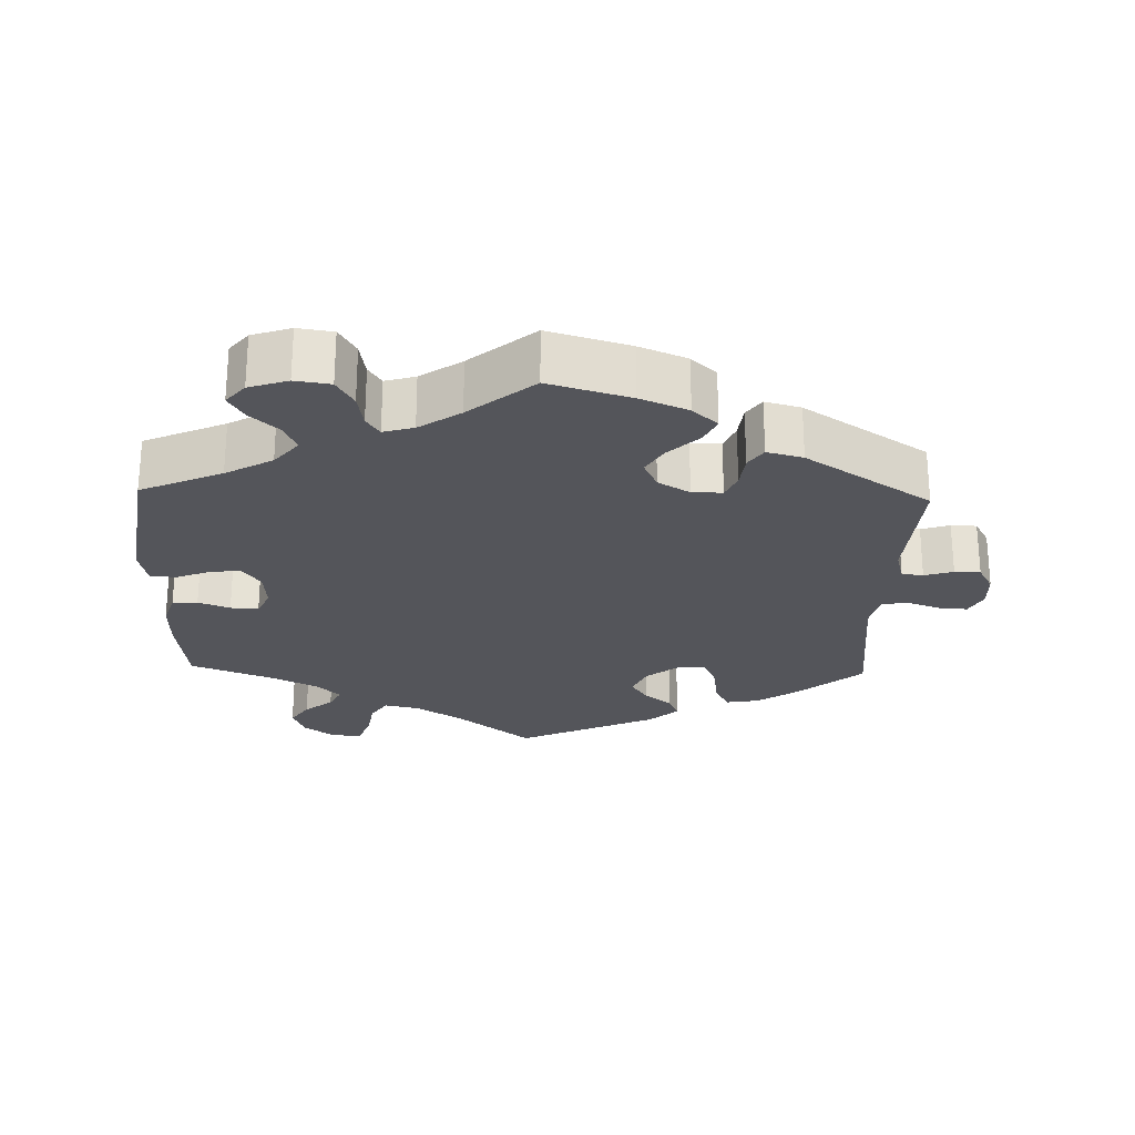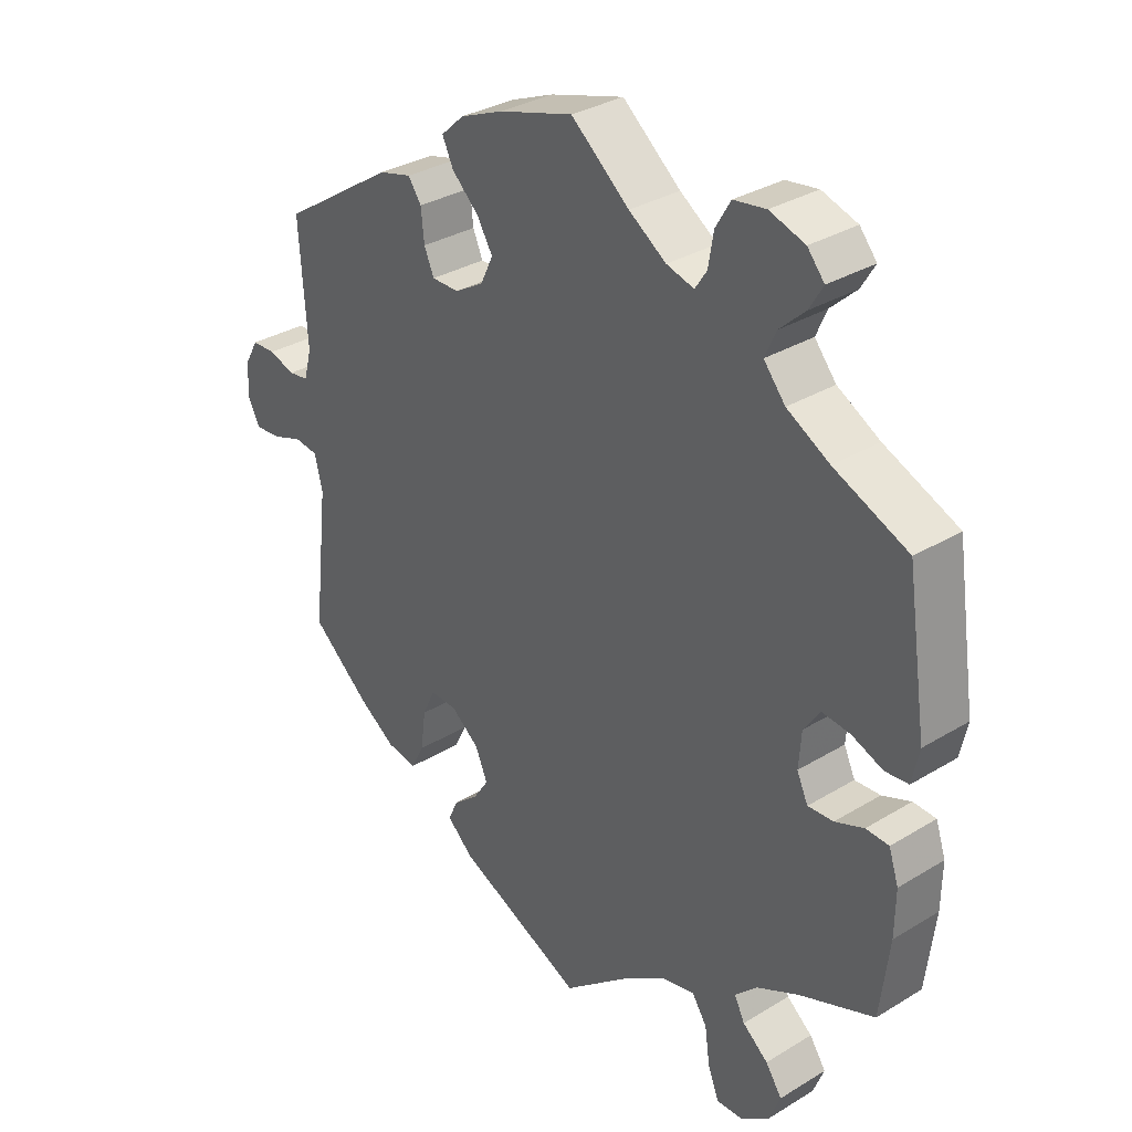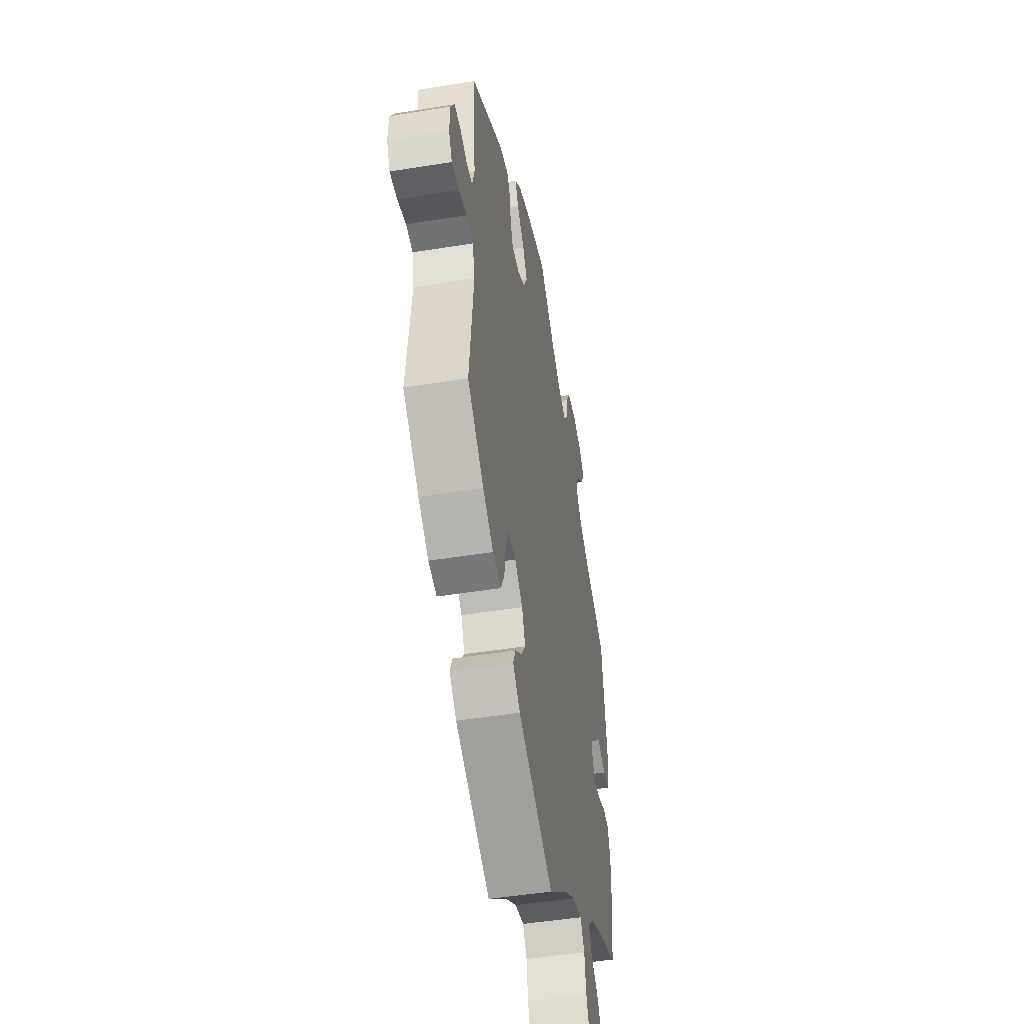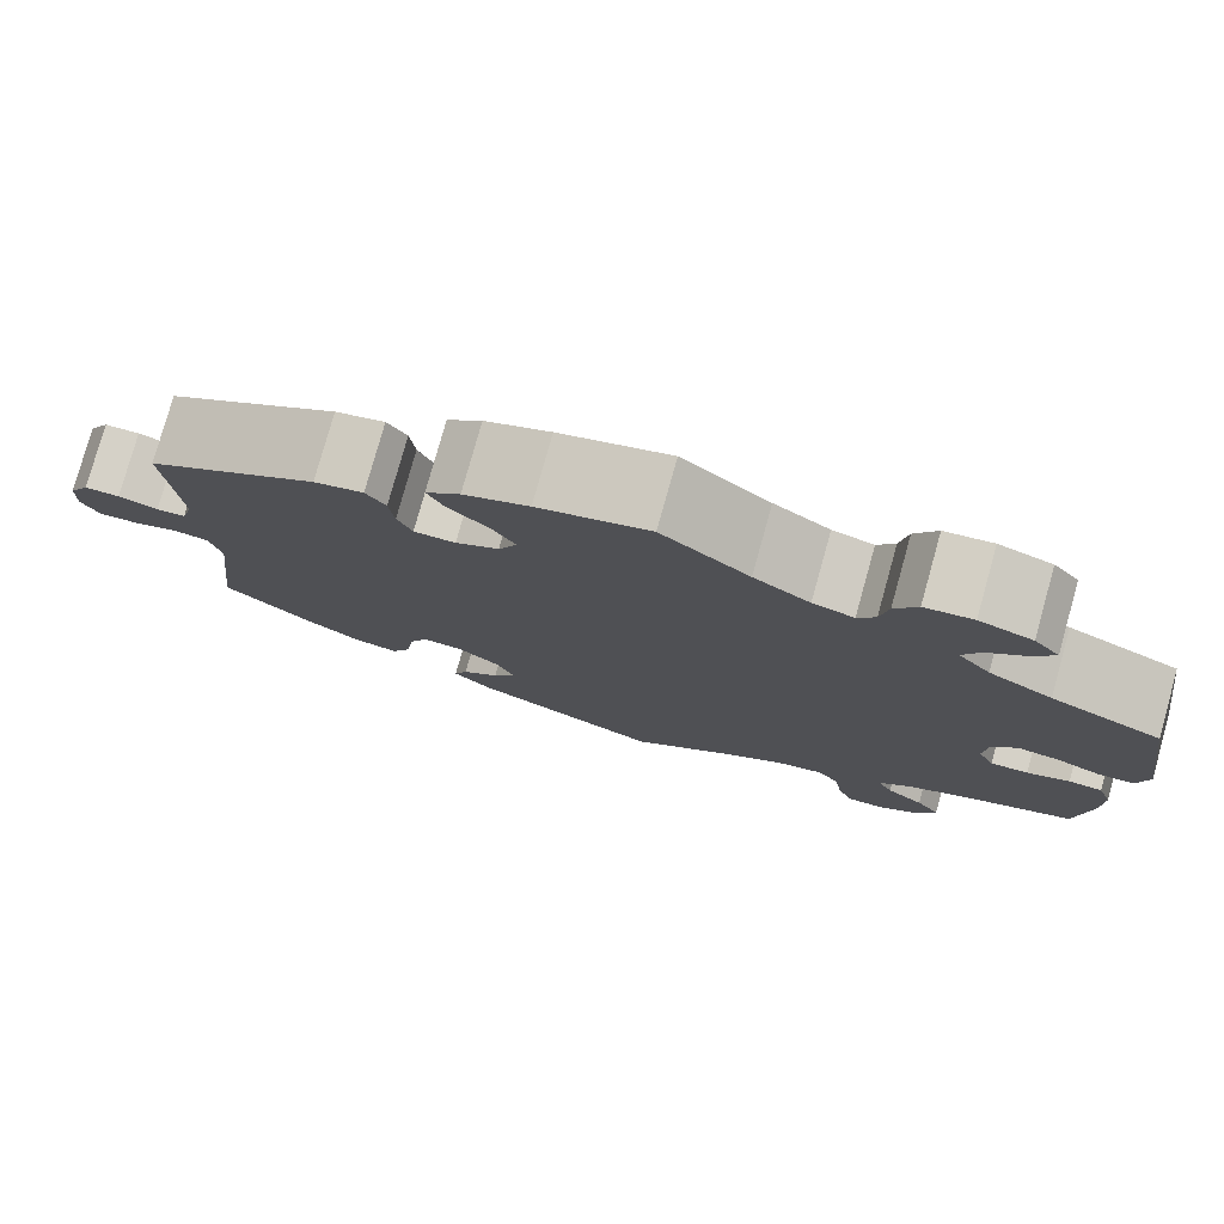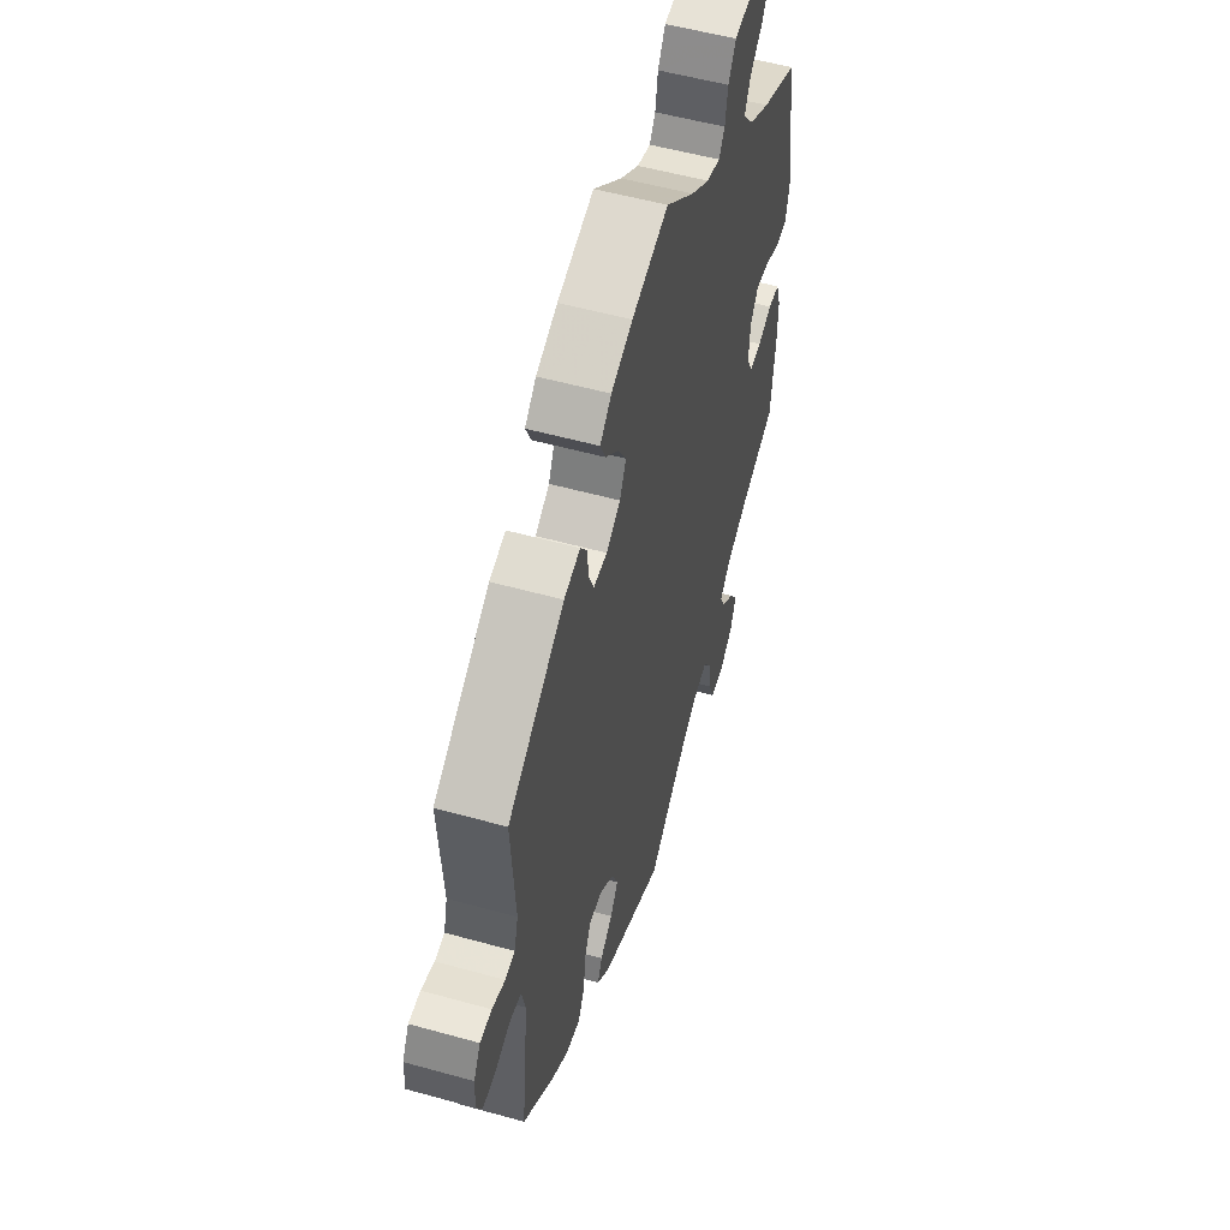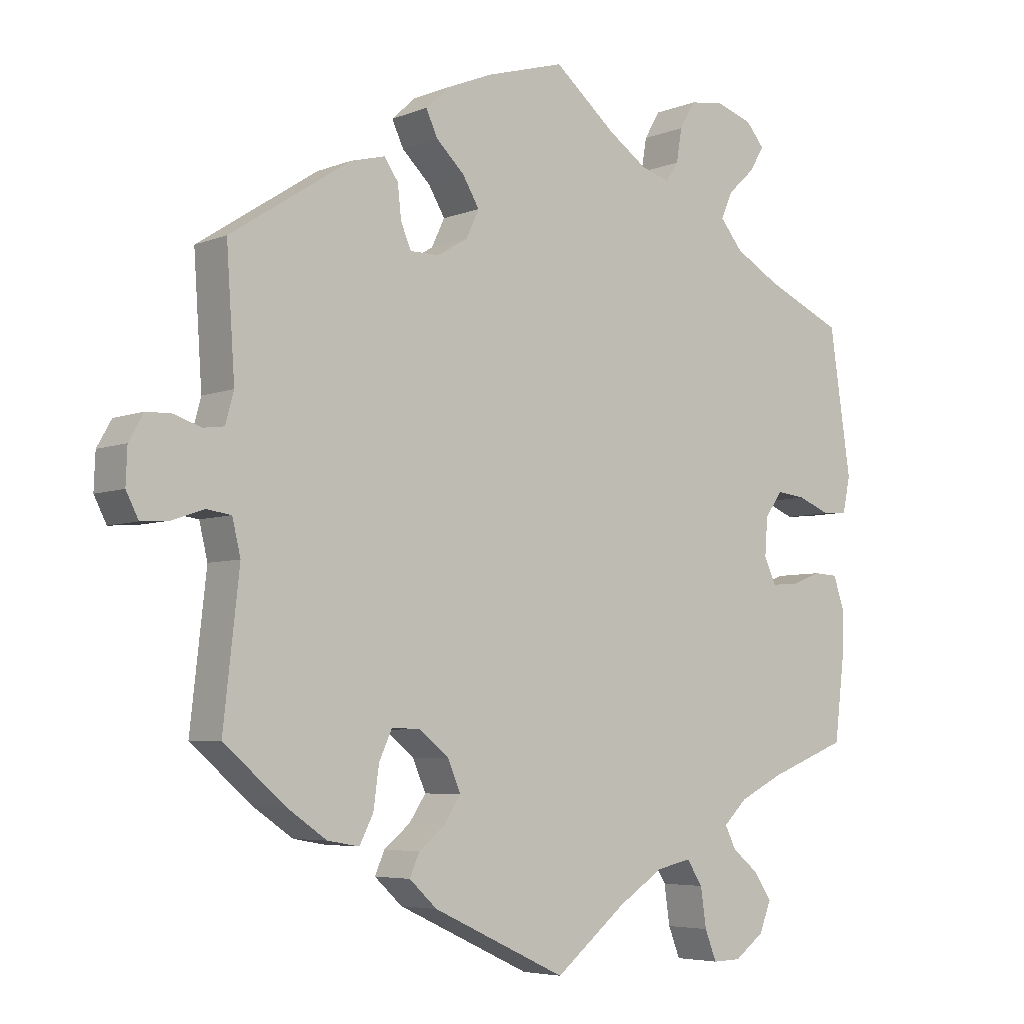
<metadata>
{"format":"obj","ext":"obj","renderer":"f3d","projection":"perspective","resolution":1024,"background":"white","views":[{"elev":-24.9,"azim":-1.8,"up":"+Y"},{"elev":32.2,"azim":-130.4,"up":"+Z"},{"elev":-47.9,"azim":100.3,"up":"+Z"},{"elev":78.5,"azim":-164.4,"up":"+Z"},{"elev":54.0,"azim":106.5,"up":"+Z"},{"elev":-5.3,"azim":140.7,"up":"+Z"}]}
</metadata>
<code>
v -0.514 0.07 -0.173
v -0.515 0.07 -0.104
v -0.5 0.07 -0.059
v -0.465 0.07 -0.057
v -0.421 0.07 -0.074
v -0.382 0.07 -0.076
v -0.365 0.07 -0.039
v -0.369 0.07 0.015
v -0.394 0.07 0.051
v -0.437 0.07 0.046
v -0.484 0.07 0.027
v -0.52 0.07 0.03
v -0.531 0.07 0.081
v -0.5 0.07 0.289
v -0.387 0.07 0.339
v -0.322 0.07 0.376
v -0.289 0.07 0.416
v -0.306 0.07 0.454
v -0.345 0.07 0.49
v -0.366 0.07 0.525
v -0.34 0.07 0.556
v -0.286 0.07 0.574
v -0.237 0.07 0.567
v -0.214 0.07 0.528
v -0.206 0.07 0.48
v -0.188 0.07 0.453
v -0.146 0.07 0.465
v -0.089 0.07 0.504
v 0 0.07 0.578
v 0.113 0.07 0.545
v 0.179 0.07 0.518
v 0.214 0.07 0.486
v 0.197 0.07 0.45
v 0.156 0.07 0.411
v 0.132 0.07 0.371
v 0.151 0.07 0.331
v 0.195 0.07 0.305
v 0.237 0.07 0.305
v 0.252 0.07 0.34
v 0.257 0.07 0.387
v 0.277 0.07 0.416
v 0.327 0.07 0.403
v 0.501 0.07 0.29
v 0.489 0.07 0.113
v 0.501 0.07 0.069
v 0.531 0.07 0.065
v 0.571 0.07 0.078
v 0.607 0.07 0.077
v 0.628 0.07 0.04
v 0.63 0.07 -0.011
v 0.612 0.07 -0.046
v 0.572 0.07 -0.043
v 0.526 0.07 -0.027
v 0.49 0.07 -0.032
v 0.478 0.07 -0.082
v 0.501 0.07 -0.288
v 0.412 0.07 -0.364
v 0.355 0.07 -0.403
v 0.309 0.07 -0.411
v 0.289 0.07 -0.372
v 0.281 0.07 -0.313
v 0.262 0.07 -0.272
v 0.221 0.07 -0.274
v 0.178 0.07 -0.308
v 0.159 0.07 -0.352
v 0.183 0.07 -0.388
v 0.221 0.07 -0.419
v 0.235 0.07 -0.451
v 0.195 0.07 -0.488
v 0.001 0.07 -0.578
v -0.102 0.07 -0.495
v -0.168 0.07 -0.452
v -0.218 0.07 -0.441
v -0.241 0.07 -0.476
v -0.249 0.07 -0.532
v -0.266 0.07 -0.575
v -0.307 0.07 -0.574
v -0.35 0.07 -0.542
v -0.367 0.07 -0.499
v -0.342 0.07 -0.462
v -0.303 0.07 -0.43
v -0.287 0.07 -0.398
v -0.321 0.07 -0.365
v -0.386 0.07 -0.333
v -0.5 0.07 -0.289
v -0.514 0 -0.173
v -0.515 0 -0.104
v -0.5 0 -0.059
v -0.465 0 -0.057
v -0.421 0 -0.074
v -0.382 0 -0.076
v -0.365 0 -0.039
v -0.369 0 0.015
v -0.394 0 0.051
v -0.437 0 0.046
v -0.484 0 0.027
v -0.52 0 0.03
v -0.531 0 0.081
v -0.5 0 0.289
v -0.387 0 0.339
v -0.322 0 0.376
v -0.289 0 0.416
v -0.306 0 0.454
v -0.345 0 0.49
v -0.366 0 0.525
v -0.34 0 0.556
v -0.286 0 0.574
v -0.237 0 0.567
v -0.214 0 0.528
v -0.206 0 0.48
v -0.188 0 0.453
v -0.146 0 0.465
v -0.089 0 0.504
v 0 0 0.578
v 0.113 0 0.545
v 0.179 0 0.518
v 0.214 0 0.486
v 0.197 0 0.45
v 0.156 0 0.411
v 0.132 0 0.371
v 0.151 0 0.331
v 0.195 0 0.305
v 0.237 0 0.305
v 0.252 0 0.34
v 0.257 0 0.387
v 0.277 0 0.416
v 0.327 0 0.403
v 0.501 0 0.29
v 0.489 0 0.113
v 0.501 0 0.069
v 0.531 0 0.065
v 0.571 0 0.078
v 0.607 0 0.077
v 0.628 0 0.04
v 0.63 0 -0.011
v 0.612 0 -0.046
v 0.572 0 -0.043
v 0.526 0 -0.027
v 0.49 0 -0.032
v 0.478 0 -0.082
v 0.501 0 -0.288
v 0.412 0 -0.364
v 0.355 0 -0.403
v 0.309 0 -0.411
v 0.289 0 -0.372
v 0.281 0 -0.313
v 0.262 0 -0.272
v 0.221 0 -0.274
v 0.178 0 -0.308
v 0.159 0 -0.352
v 0.183 0 -0.388
v 0.221 0 -0.419
v 0.235 0 -0.451
v 0.195 0 -0.488
v 0.001 0 -0.578
v -0.102 0 -0.495
v -0.168 0 -0.452
v -0.218 0 -0.441
v -0.241 0 -0.476
v -0.249 0 -0.532
v -0.266 0 -0.575
v -0.307 0 -0.574
v -0.35 0 -0.542
v -0.367 0 -0.499
v -0.342 0 -0.462
v -0.303 0 -0.43
v -0.287 0 -0.398
v -0.321 0 -0.365
v -0.386 0 -0.333
v -0.5 0 -0.289
f 84 85 1 2
f 83 84 2 3
f 82 83 3 4
f 78 79 80 81
f 78 81 82
f 77 78 82
f 74 75 76 77
f 73 74 77 82
f 72 73 82 4
f 68 69 70 71
f 66 67 68 71
f 65 66 71 72
f 64 65 72 4
f 58 59 60 61
f 58 61 62
f 55 56 57 58
f 54 55 58 62
f 50 51 52 53
f 50 53 54
f 49 50 54
f 46 47 48 49
f 45 46 49 54
f 44 45 54 62
f 39 40 41 42
f 38 39 42 43
f 37 38 43 44
f 31 32 33 34
f 31 34 35
f 28 29 30 31
f 27 28 31 35
f 26 27 35 36
f 22 23 24 25
f 22 25 26
f 21 22 26
f 18 19 20 21
f 17 18 21 26
f 16 17 26 36
f 12 13 14 15
f 10 11 12 15
f 9 10 15 16
f 8 9 16 36
f 64 4 5
f 63 64 5 6
f 7 8 36 37
f 37 44 62 63
f 6 7 37 63
f 87 86 170 169
f 88 87 169 168
f 89 88 168 167
f 166 165 164 163
f 167 166 163
f 167 163 162
f 162 161 160 159
f 167 162 159 158
f 89 167 158 157
f 156 155 154 153
f 156 153 152 151
f 157 156 151 150
f 89 157 150 149
f 146 145 144 143
f 147 146 143
f 143 142 141 140
f 147 143 140 139
f 138 137 136 135
f 139 138 135
f 139 135 134
f 134 133 132 131
f 139 134 131 130
f 147 139 130 129
f 127 126 125 124
f 128 127 124 123
f 129 128 123 122
f 119 118 117 116
f 120 119 116
f 116 115 114 113
f 120 116 113 112
f 121 120 112 111
f 110 109 108 107
f 111 110 107
f 111 107 106
f 106 105 104 103
f 111 106 103 102
f 121 111 102 101
f 100 99 98 97
f 100 97 96 95
f 101 100 95 94
f 121 101 94 93
f 90 89 149
f 91 90 149 148
f 122 121 93 92
f 148 147 129 122
f 148 122 92 91
f 1 86 87 2
f 2 87 88 3
f 3 88 89 4
f 4 89 90 5
f 5 90 91 6
f 6 91 92 7
f 7 92 93 8
f 8 93 94 9
f 9 94 95 10
f 10 95 96 11
f 11 96 97 12
f 12 97 98 13
f 13 98 99 14
f 14 99 100 15
f 15 100 101 16
f 16 101 102 17
f 17 102 103 18
f 18 103 104 19
f 19 104 105 20
f 20 105 106 21
f 21 106 107 22
f 22 107 108 23
f 23 108 109 24
f 24 109 110 25
f 25 110 111 26
f 26 111 112 27
f 27 112 113 28
f 28 113 114 29
f 29 114 115 30
f 30 115 116 31
f 31 116 117 32
f 32 117 118 33
f 33 118 119 34
f 34 119 120 35
f 35 120 121 36
f 36 121 122 37
f 37 122 123 38
f 38 123 124 39
f 39 124 125 40
f 40 125 126 41
f 41 126 127 42
f 42 127 128 43
f 43 128 129 44
f 44 129 130 45
f 45 130 131 46
f 46 131 132 47
f 47 132 133 48
f 48 133 134 49
f 49 134 135 50
f 50 135 136 51
f 51 136 137 52
f 52 137 138 53
f 53 138 139 54
f 54 139 140 55
f 55 140 141 56
f 56 141 142 57
f 57 142 143 58
f 58 143 144 59
f 59 144 145 60
f 60 145 146 61
f 61 146 147 62
f 62 147 148 63
f 63 148 149 64
f 64 149 150 65
f 65 150 151 66
f 66 151 152 67
f 67 152 153 68
f 68 153 154 69
f 69 154 155 70
f 70 155 156 71
f 71 156 157 72
f 72 157 158 73
f 73 158 159 74
f 74 159 160 75
f 75 160 161 76
f 76 161 162 77
f 77 162 163 78
f 78 163 164 79
f 79 164 165 80
f 80 165 166 81
f 81 166 167 82
f 82 167 168 83
f 83 168 169 84
f 84 169 170 85
f 85 170 86 1

</code>
